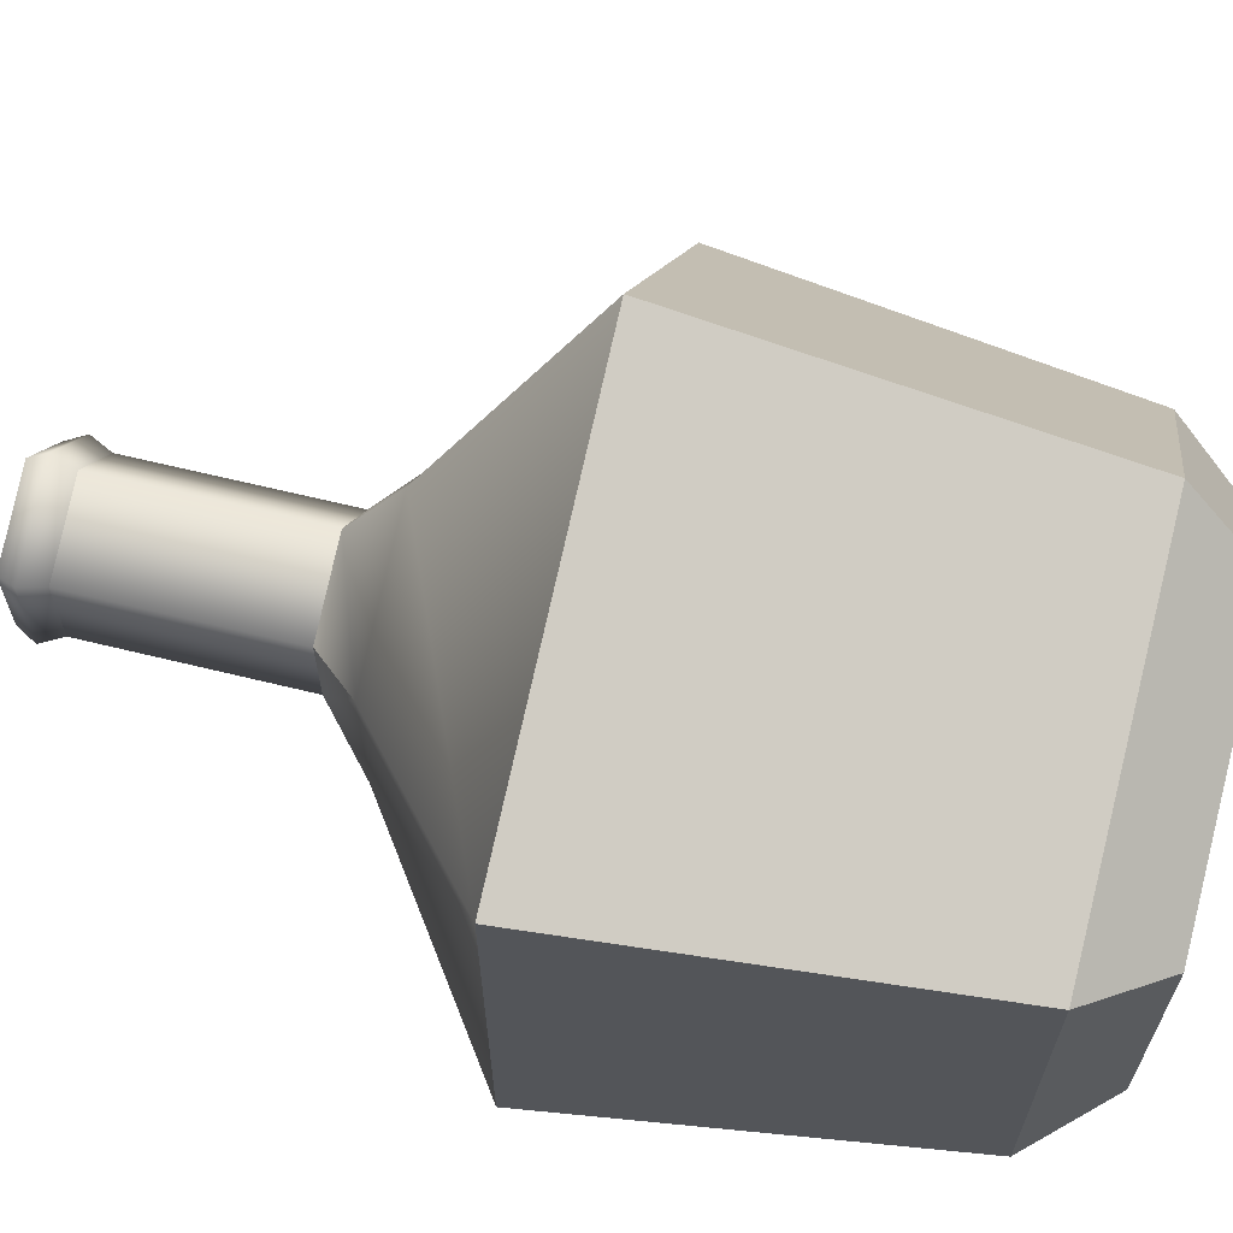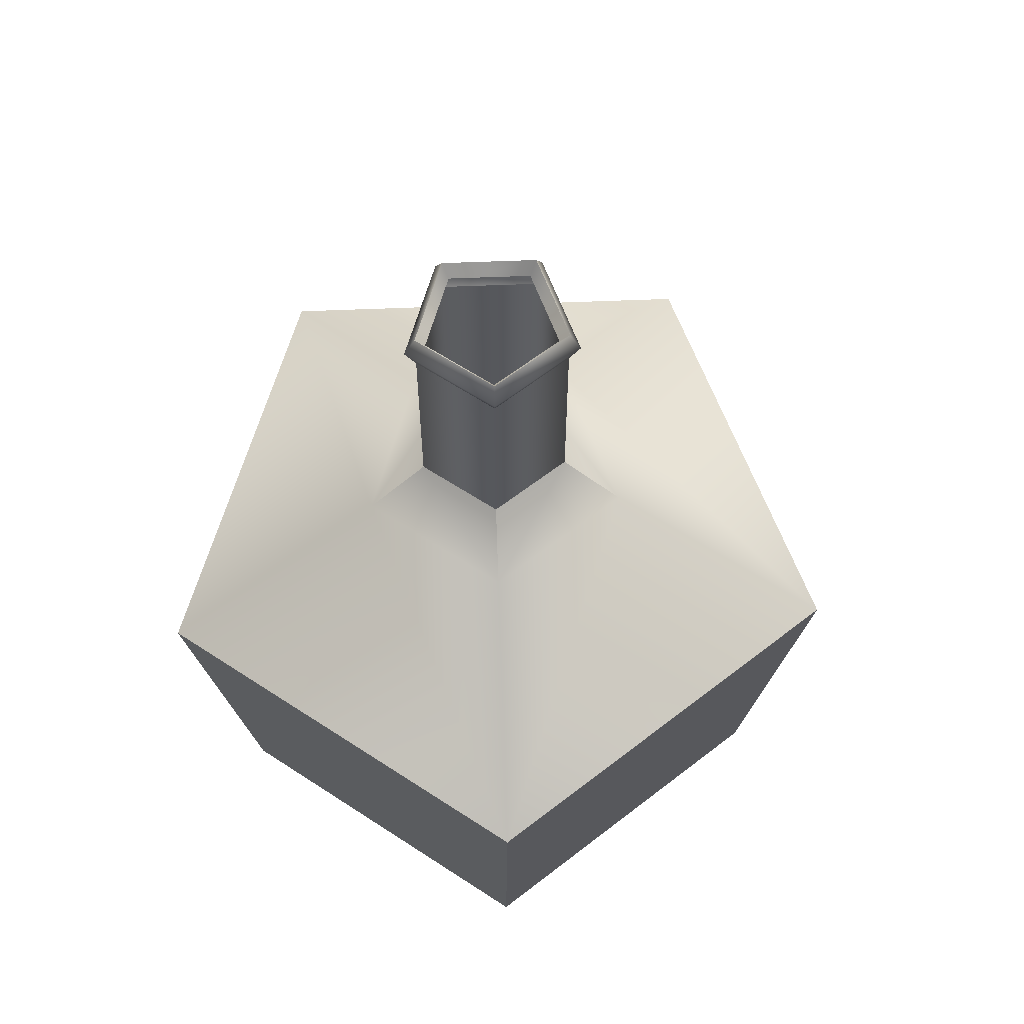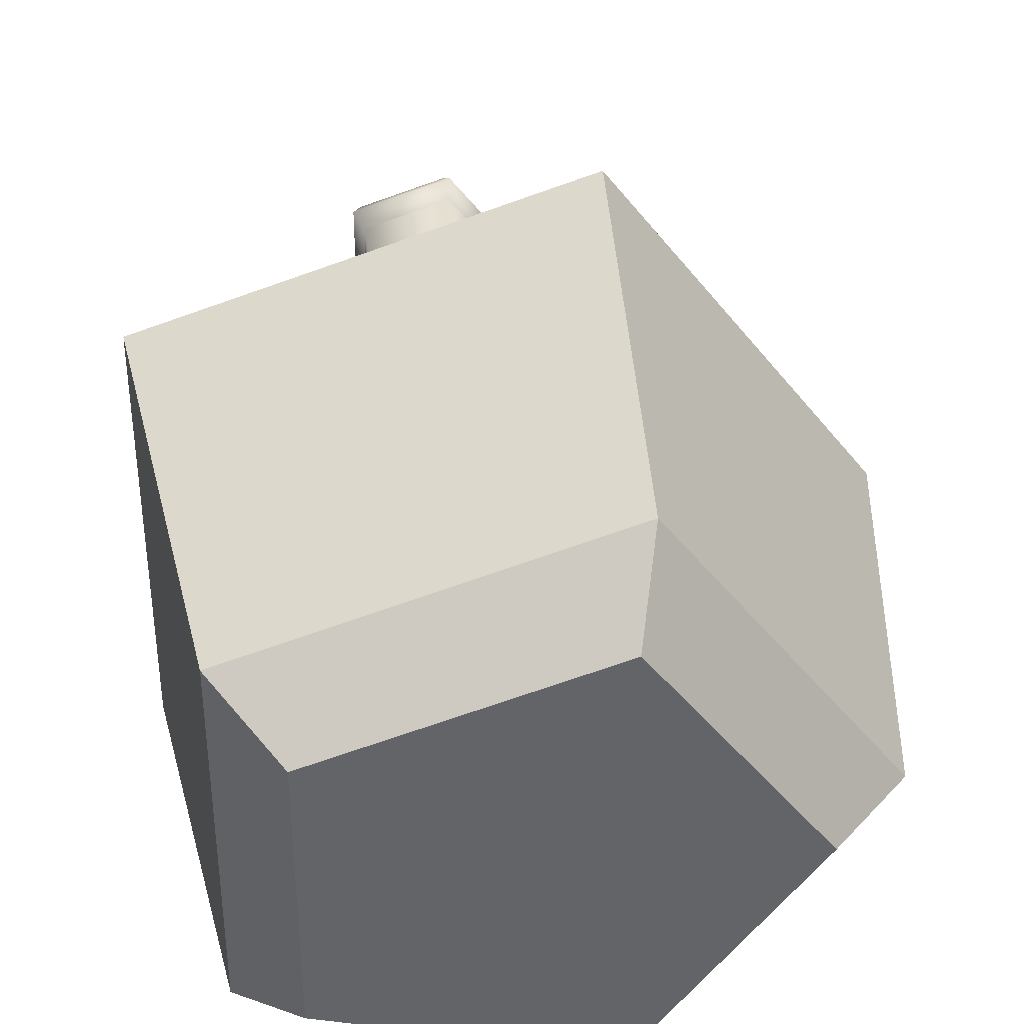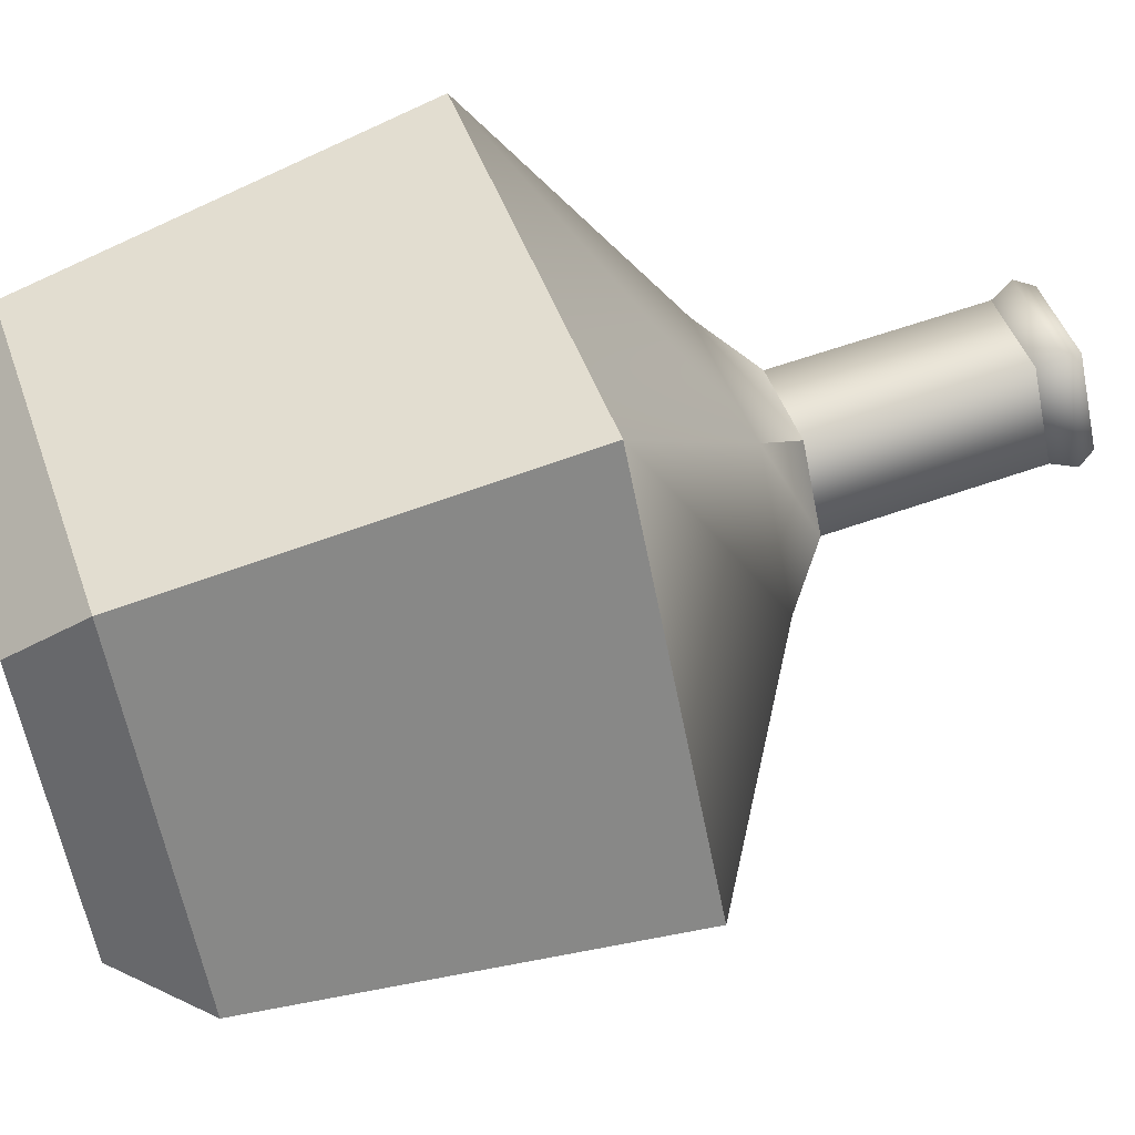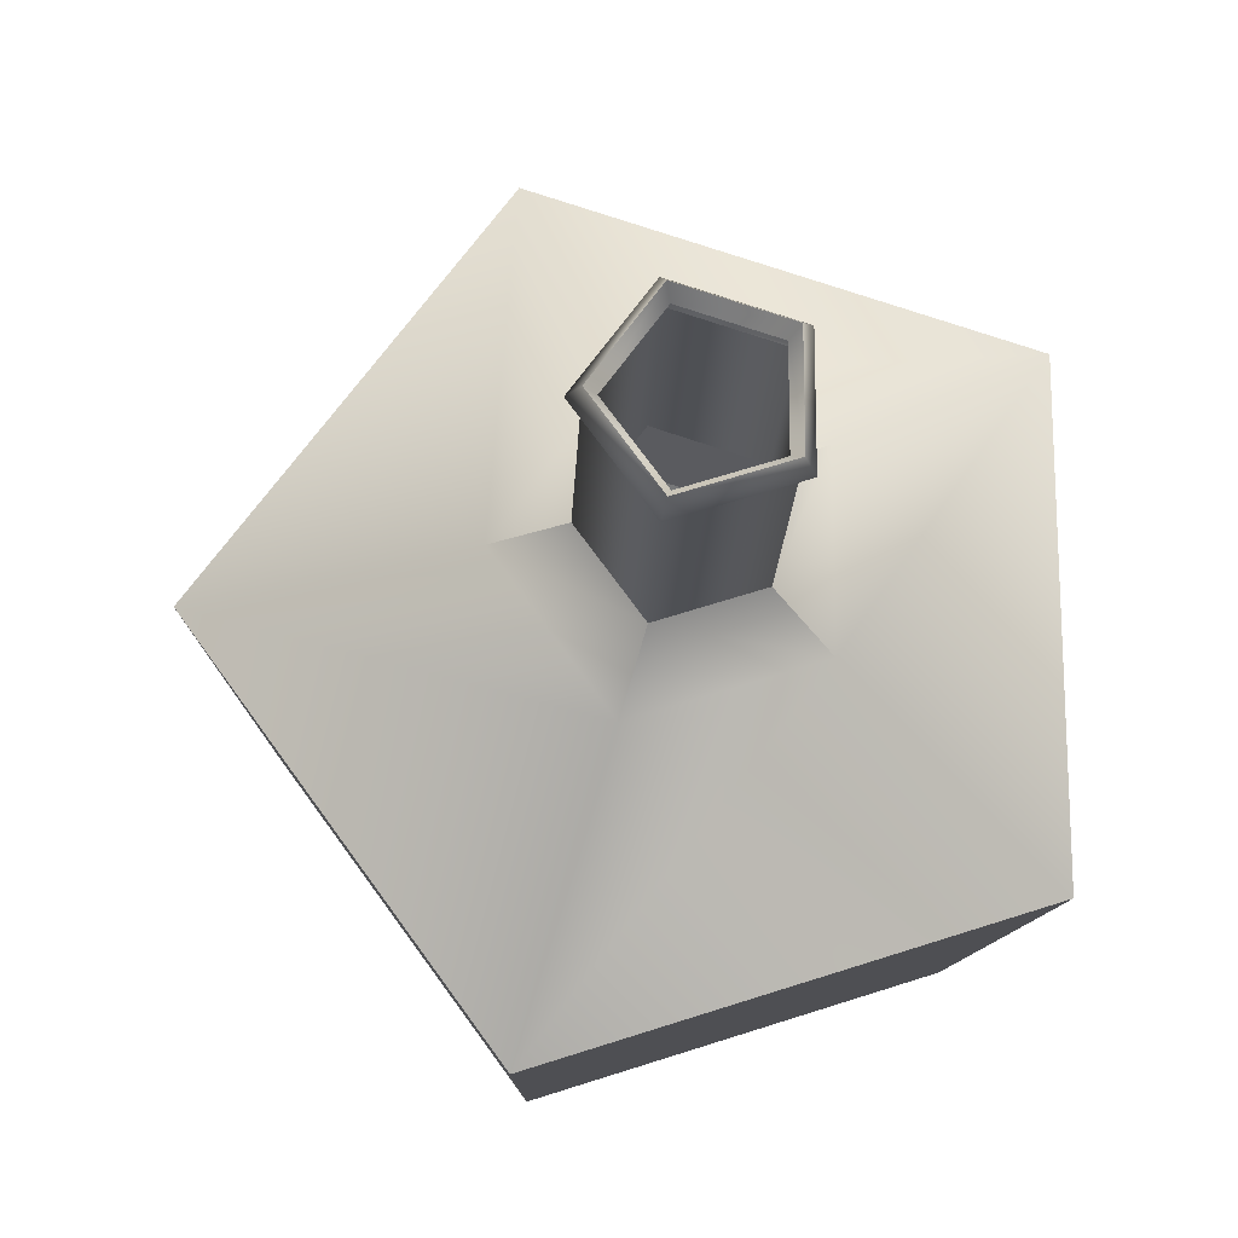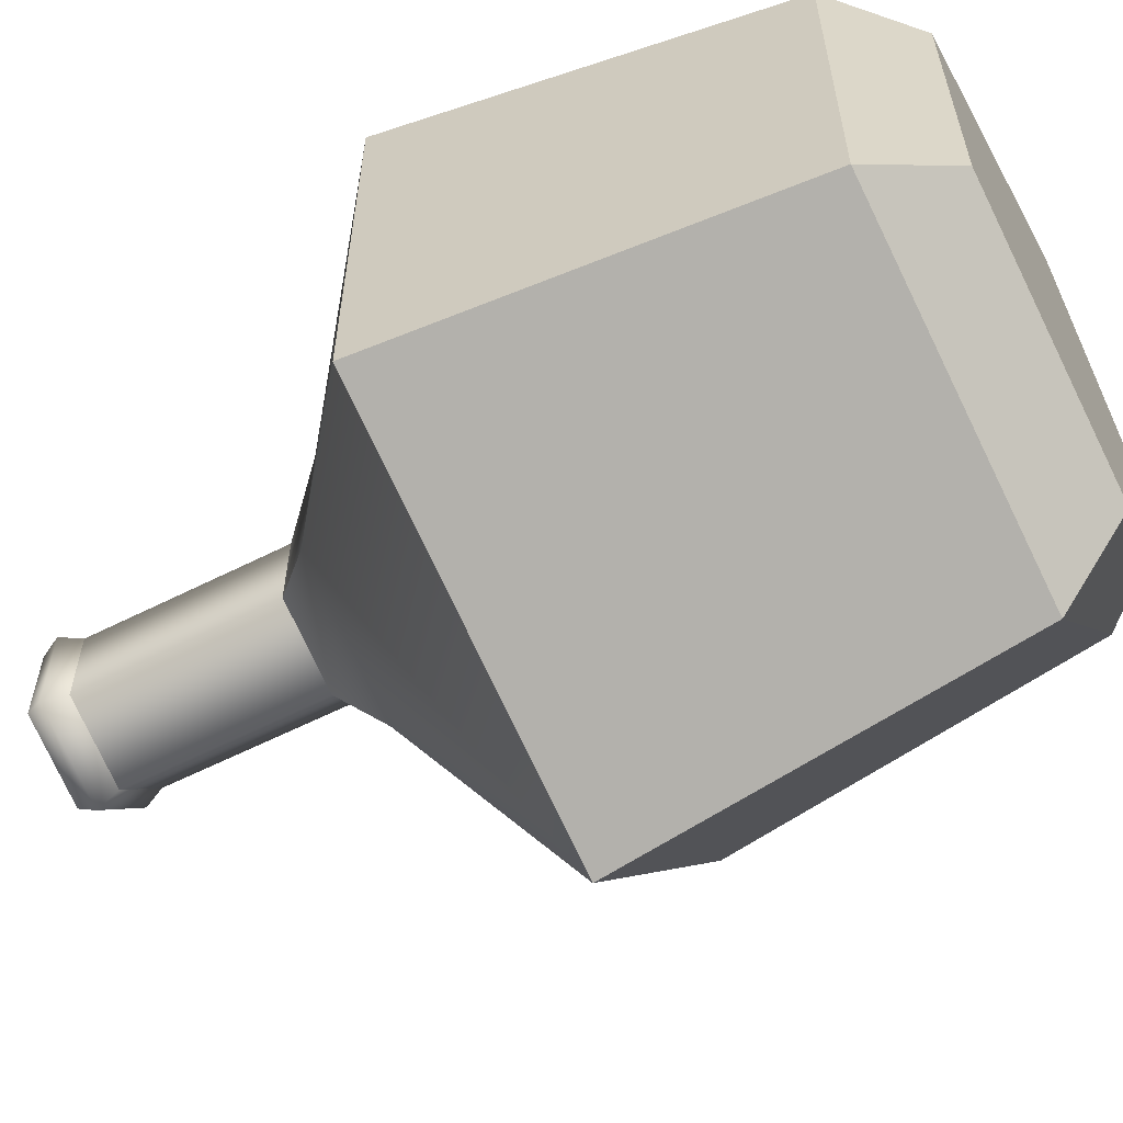
<metadata>
{"format":"obj","ext":"obj","renderer":"f3d","projection":"perspective","resolution":1024,"background":"white","views":[{"elev":65.7,"azim":-76.2,"up":"+Z"},{"elev":62.2,"azim":-56.3,"up":"+Y"},{"elev":39.3,"azim":-7.3,"up":"+Z"},{"elev":64.0,"azim":70.7,"up":"+Z"},{"elev":-18.8,"azim":177.6,"up":"+Z"},{"elev":-60.4,"azim":-62.7,"up":"+Z"}]}
</metadata>
<code>
g default
v 8.365 9.703 -16.06
v 8.133 9.703 -15.99
v 8.133 9.703 -15.74
v 8.365 9.703 -15.67
v 8.509 9.703 -15.86
v 8.338 10.24 -15.98
v 8.204 10.24 -15.94
v 8.204 10.24 -15.79
v 8.338 10.24 -15.75
v 8.421 10.24 -15.86
v 8.305 9.703 -15.87
v 8.322 10.28 -15.93
v 8.246 10.28 -15.9
v 8.246 10.28 -15.83
v 8.322 10.28 -15.8
v 8.369 10.28 -15.86
v 8.322 10.46 -15.93
v 8.246 10.46 -15.9
v 8.246 10.46 -15.83
v 8.322 10.46 -15.8
v 8.369 10.46 -15.86
v 8.325 10.48 -15.94
v 8.238 10.48 -15.91
v 8.238 10.48 -15.82
v 8.325 10.48 -15.79
v 8.379 10.48 -15.86
v 8.322 10.5 -15.93
v 8.246 10.5 -15.9
v 8.246 10.5 -15.83
v 8.322 10.5 -15.8
v 8.369 10.5 -15.86
v 8.319 10.48 -15.92
v 8.254 10.48 -15.9
v 8.254 10.48 -15.83
v 8.319 10.48 -15.81
v 8.36 10.48 -15.86
v 8.04 10.11 -15.68
v 8.04 10.11 -16.05
v 8.401 10.11 -16.17
v 8.624 10.11 -15.86
v 8.401 10.11 -15.56
v 8.081 9.767 -15.7
v 8.081 9.767 -16.03
v 8.385 9.767 -16.12
v 8.574 9.767 -15.86
v 8.385 9.767 -15.61
g Magic_Potion_Bottle
f 44 1 2 43
f 43 2 3 42
f 42 3 4 46
f 46 4 5 45
f 45 5 1 44
f 1 5 11
f 3 11 4
f 2 11 3
f 12 6 7 13
f 13 7 8 14
f 8 9 15 14
f 9 10 16 15
f 10 6 12 16
f 17 12 13 18
f 18 13 14 19
f 19 14 15 20
f 20 15 16 21
f 17 21 16 12
f 22 17 18 23
f 23 18 19 24
f 24 19 20 25
f 25 20 21 26
f 22 26 21 17
f 27 22 23 28
f 28 23 24 29
f 29 24 25 30
f 30 25 26 31
f 27 31 26 22
f 33 32 27 28
f 34 33 28 29
f 35 34 29 30
f 36 35 30 31
f 32 36 31 27
f 11 5 4
f 1 11 2
f 37 8 7 38
f 39 38 7 6
f 40 39 6 10
f 41 40 10 9
f 37 41 9 8
f 39 44 43 38
f 38 43 42 37
f 37 42 46 41
f 41 46 45 40
f 40 45 44 39

</code>
